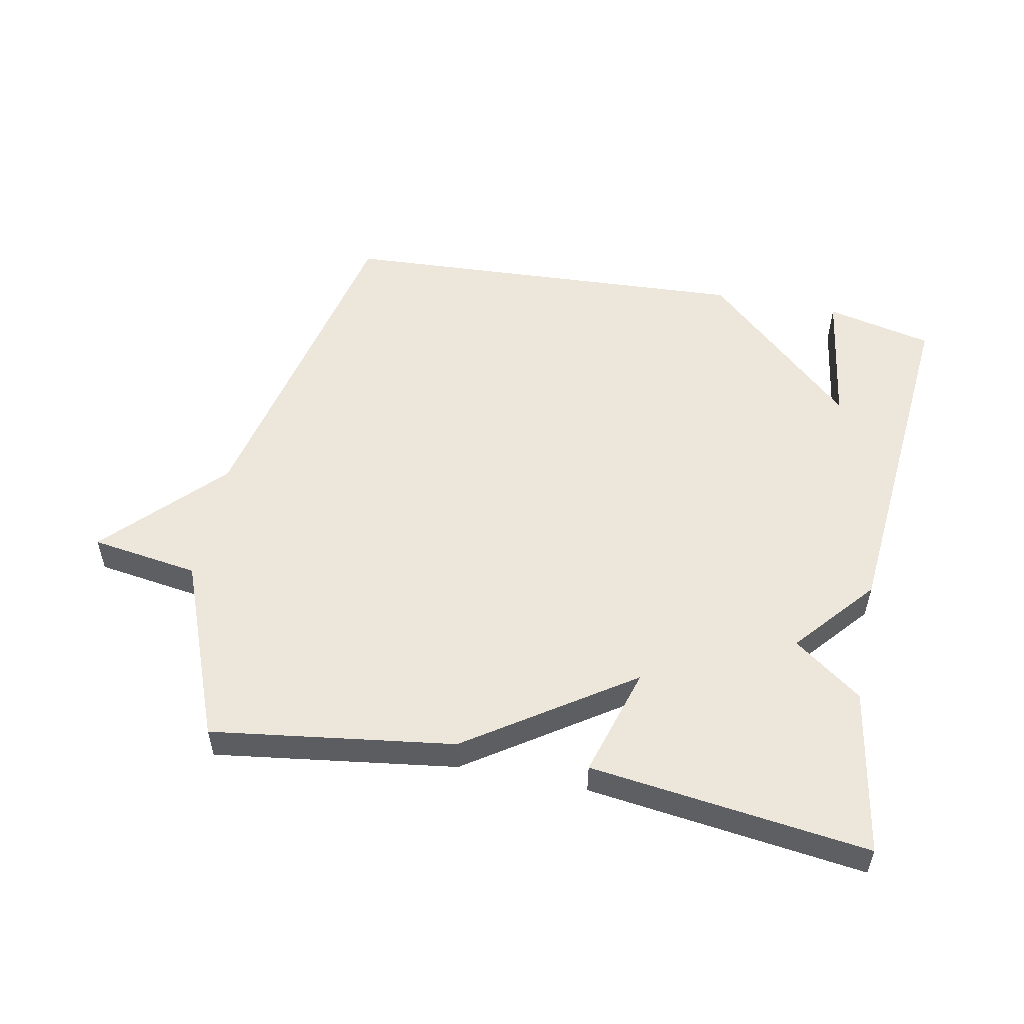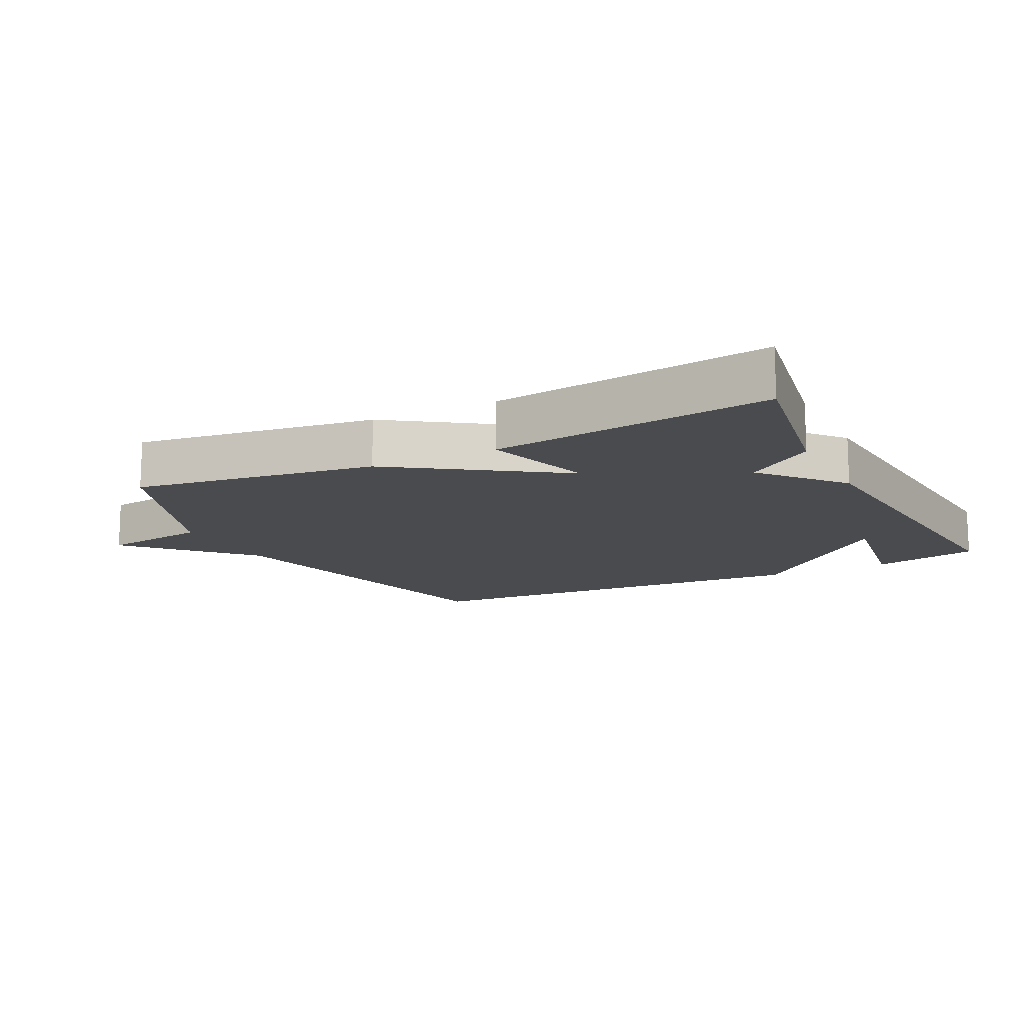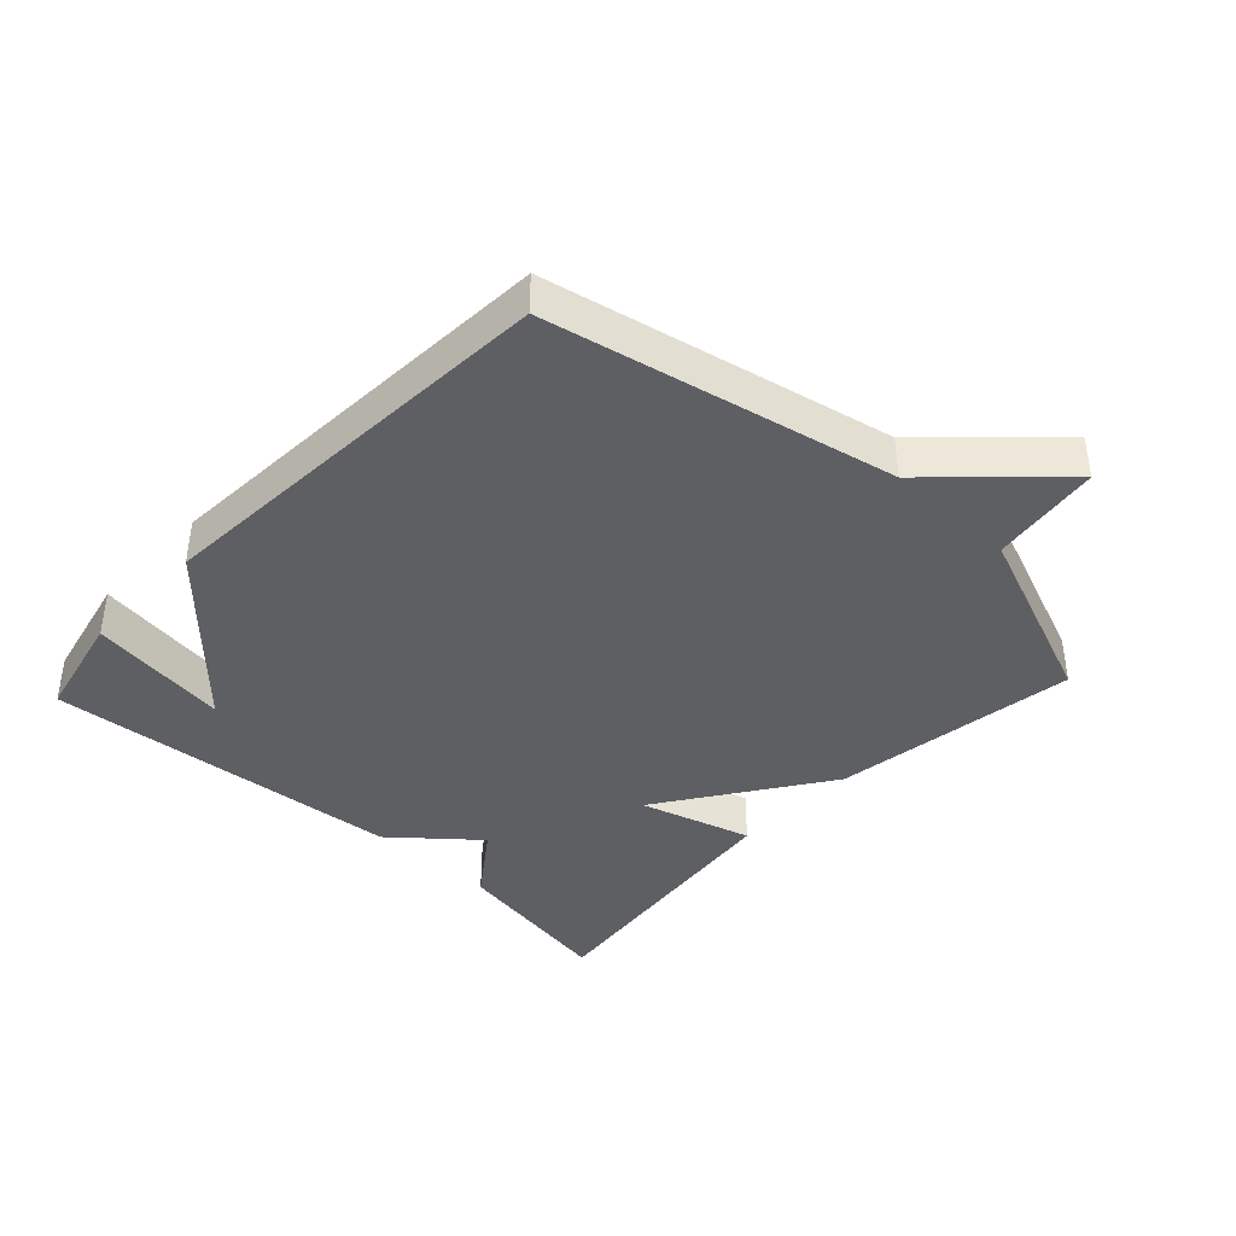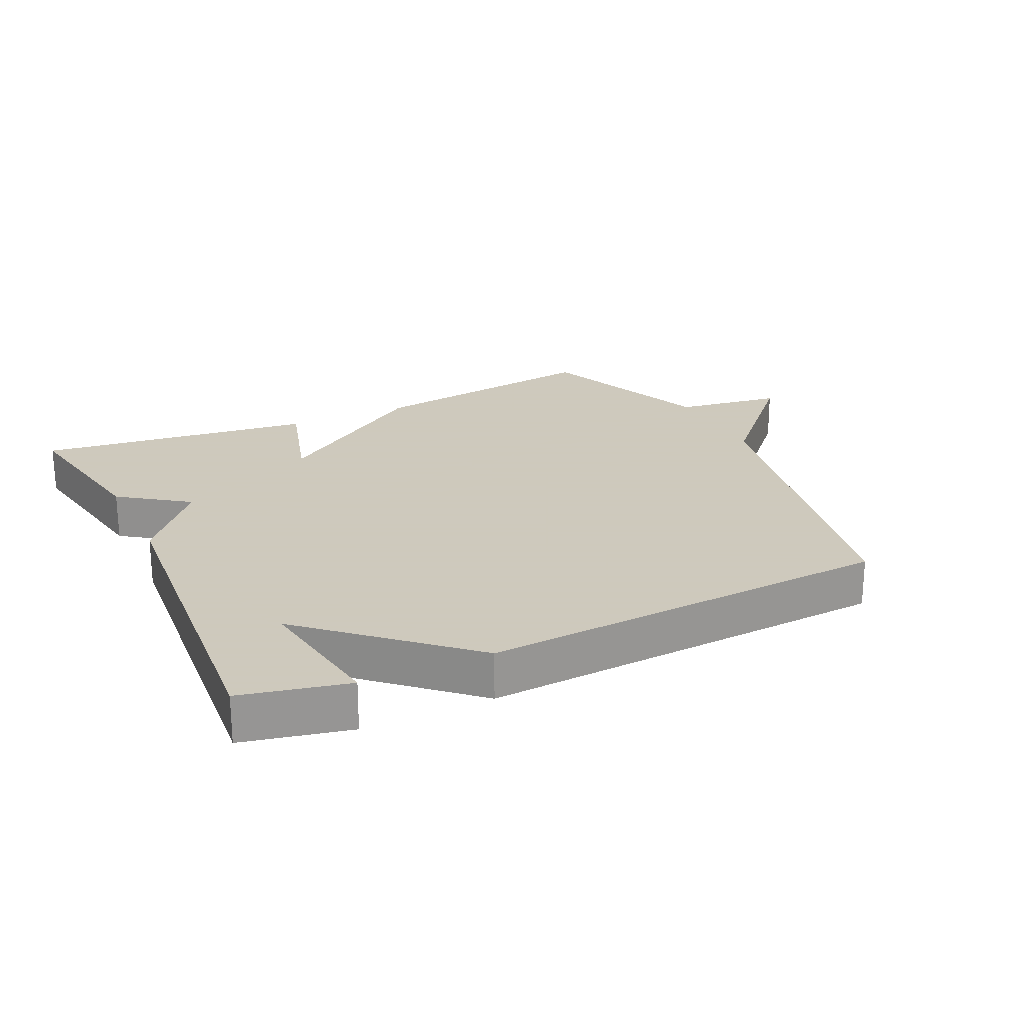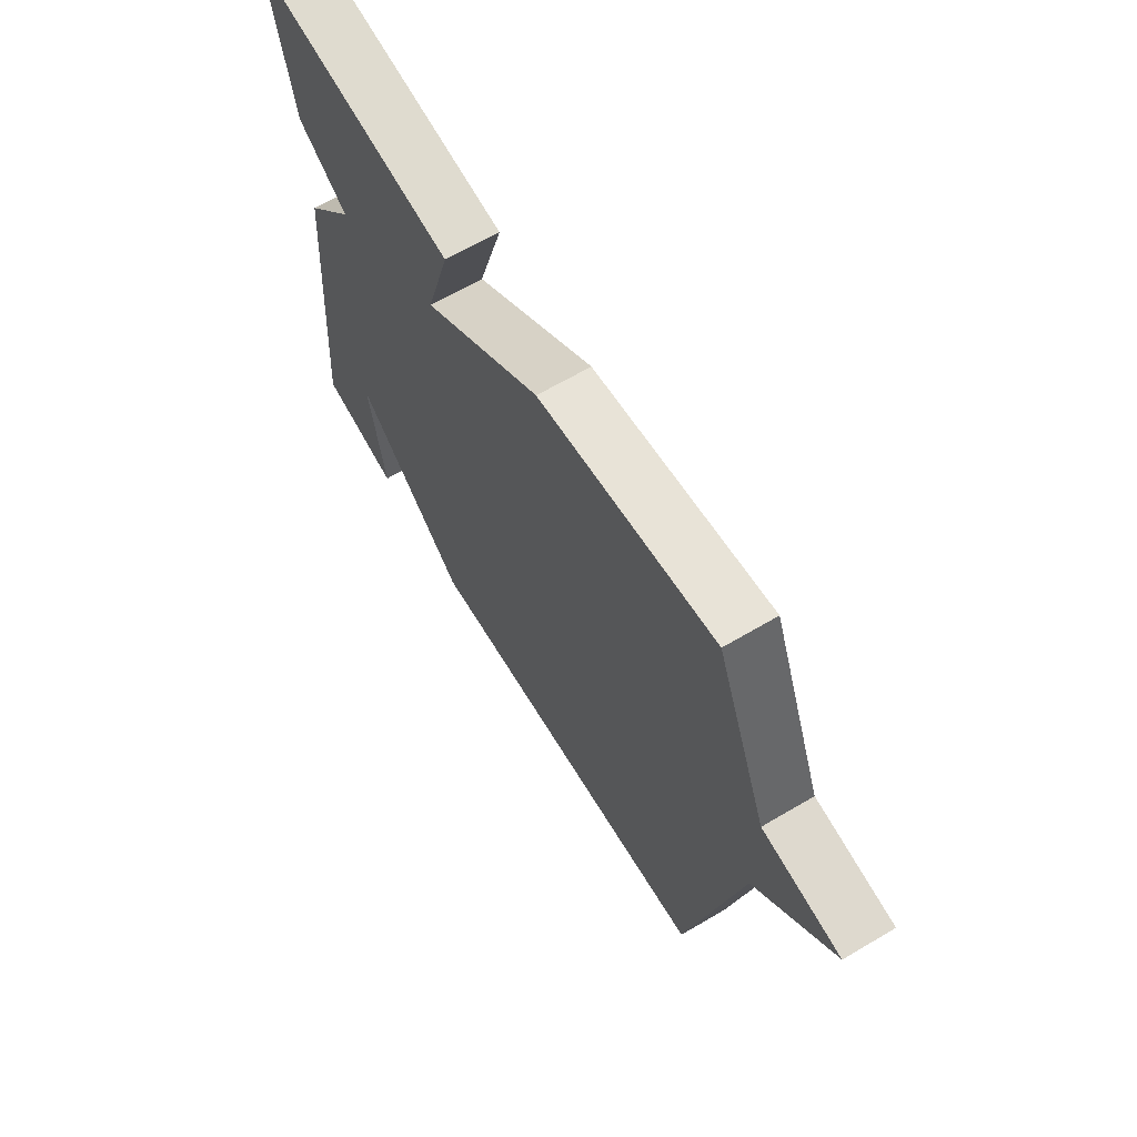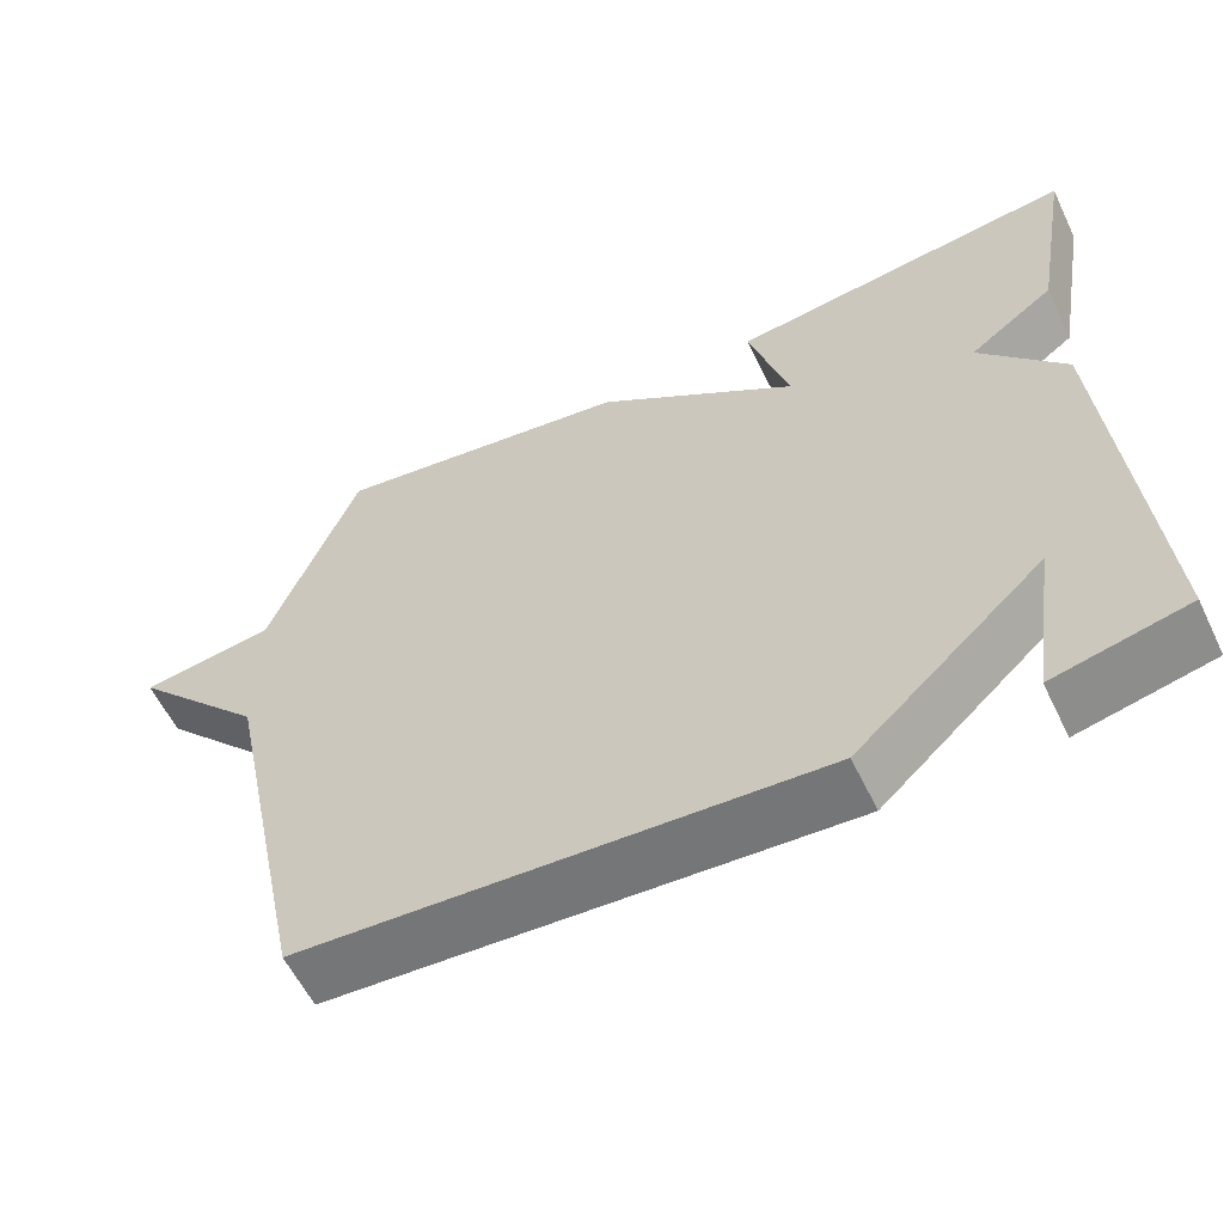
<metadata>
{"format":"obj","ext":"obj","renderer":"f3d","projection":"perspective","resolution":1024,"background":"white","views":[{"elev":53.5,"azim":11.4,"up":"+Y"},{"elev":-13.7,"azim":26.8,"up":"+Y"},{"elev":-40.0,"azim":-133.2,"up":"+Y"},{"elev":22.6,"azim":154.5,"up":"+Y"},{"elev":65.1,"azim":-120.7,"up":"+Z"},{"elev":-58.6,"azim":25.7,"up":"+Z"}]}
</metadata>
<code>
v 0.5 0.07 0.5
v 0.455 0.07 0.244
v 0.35 0.07 0.168
v 0.455 0.07 0.044
v 0.5 0.07 -0.5
v 0.336 0.07 -0.537
v 0.368 0.07 -0.324
v 0.136 0.07 -0.537
v -0.5 0.07 -0.5
v -0.61 0.07 0.022
v -0.776 0.07 0.198
v -0.61 0.07 0.222
v -0.5 0.07 0.5
v -0.128 0.07 0.447
v 0.122 0.07 0.277
v 0.072 0.07 0.447
v 0.5 0 0.5
v 0.455 0 0.244
v 0.35 0 0.168
v 0.455 0 0.044
v 0.5 0 -0.5
v 0.336 0 -0.537
v 0.368 0 -0.324
v 0.136 0 -0.537
v -0.5 0 -0.5
v -0.61 0 0.022
v -0.776 0 0.198
v -0.61 0 0.222
v -0.5 0 0.5
v -0.128 0 0.447
v 0.122 0 0.277
v 0.072 0 0.447
f 1 2 3
f 16 1 3
f 15 16 3
f 12 13 14 15
f 15 3 4
f 12 15 4
f 11 12 4
f 10 11 4
f 9 10 4
f 8 9 4
f 7 8 4
f 4 5 6 7
f 19 18 17
f 19 17 32
f 19 32 31
f 31 30 29 28
f 20 19 31
f 20 31 28
f 20 28 27
f 20 27 26
f 20 26 25
f 20 25 24
f 20 24 23
f 23 22 21 20
f 1 17 18 2
f 2 18 19 3
f 3 19 20 4
f 4 20 21 5
f 5 21 22 6
f 6 22 23 7
f 7 23 24 8
f 8 24 25 9
f 9 25 26 10
f 10 26 27 11
f 11 27 28 12
f 12 28 29 13
f 13 29 30 14
f 14 30 31 15
f 15 31 32 16
f 16 32 17 1

</code>
